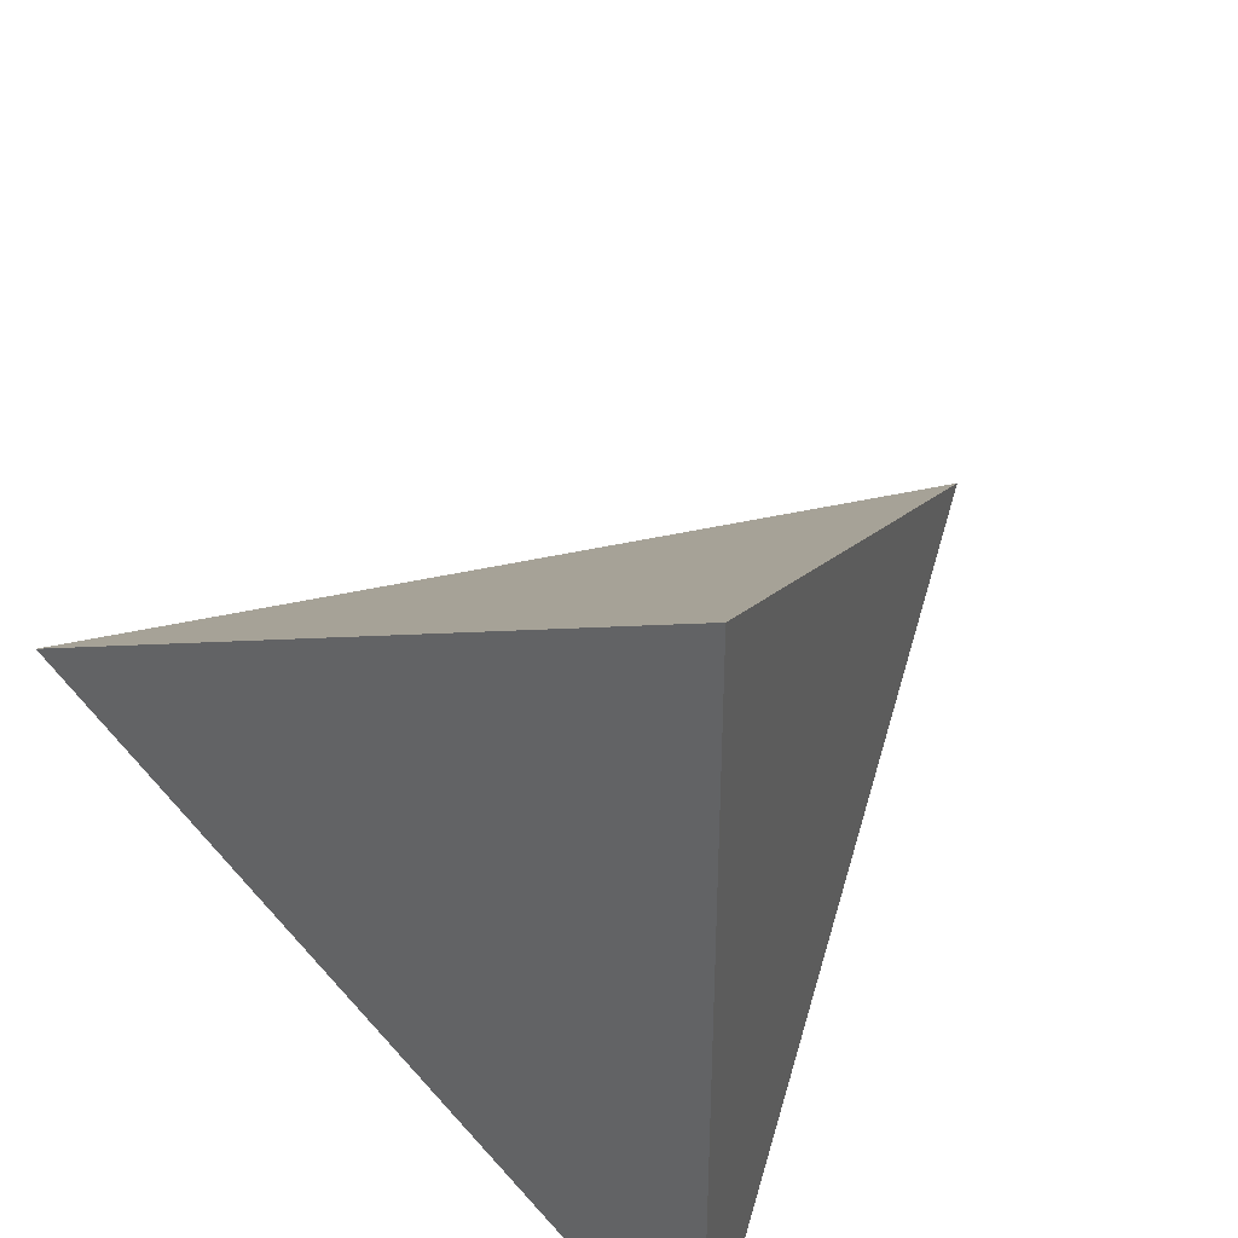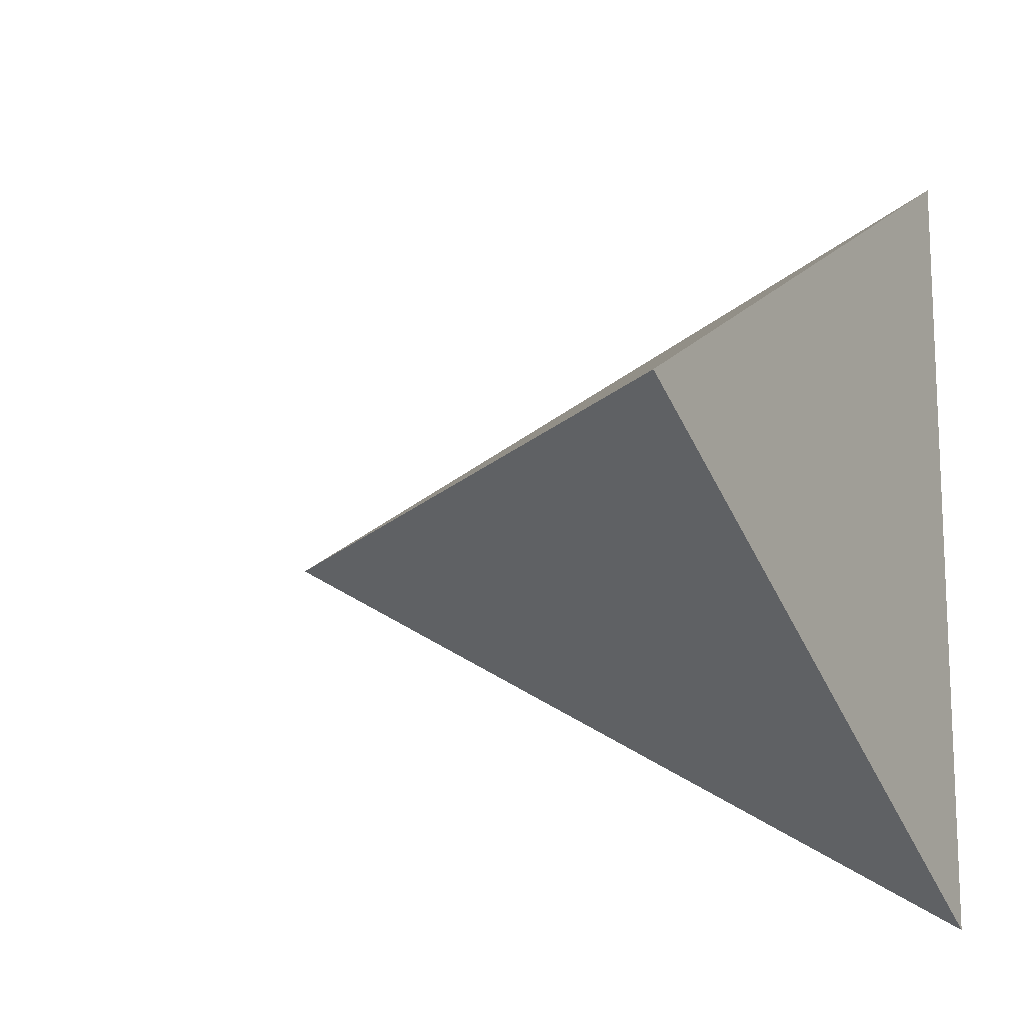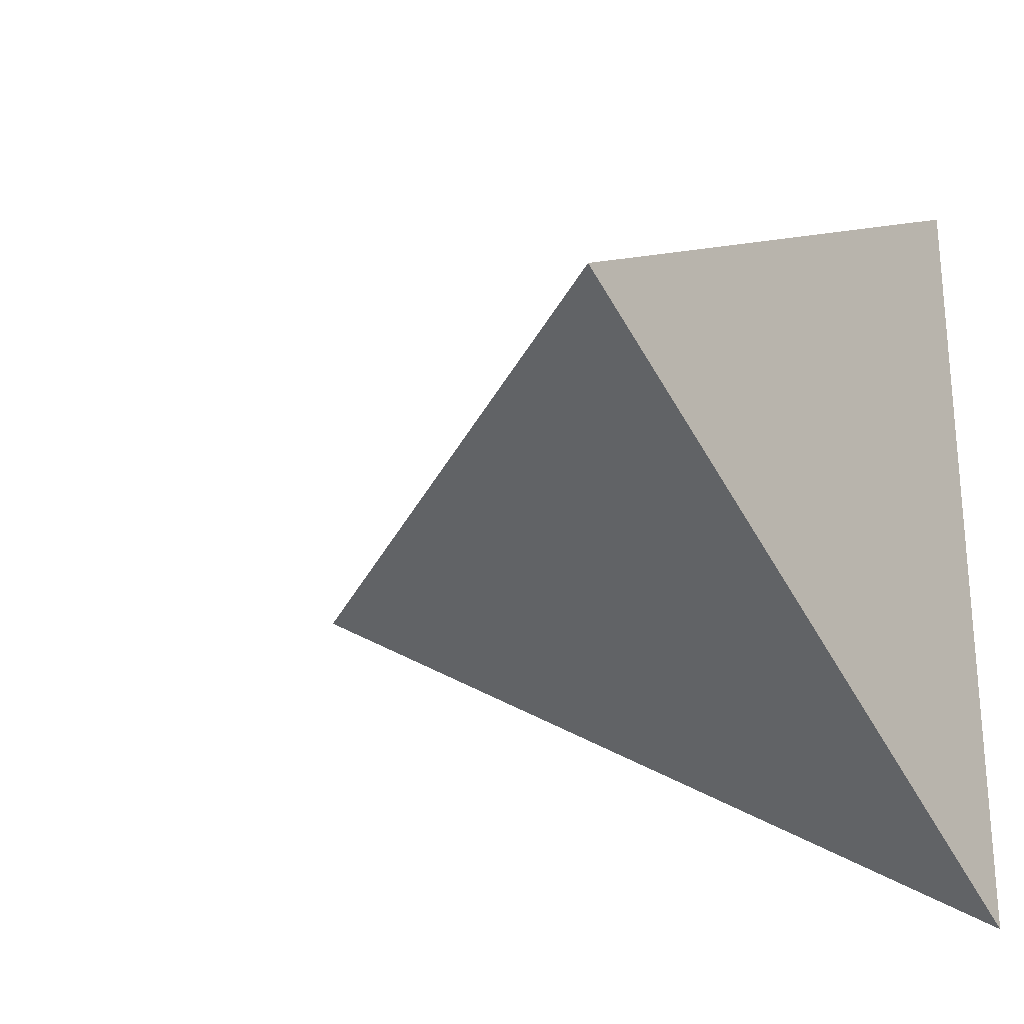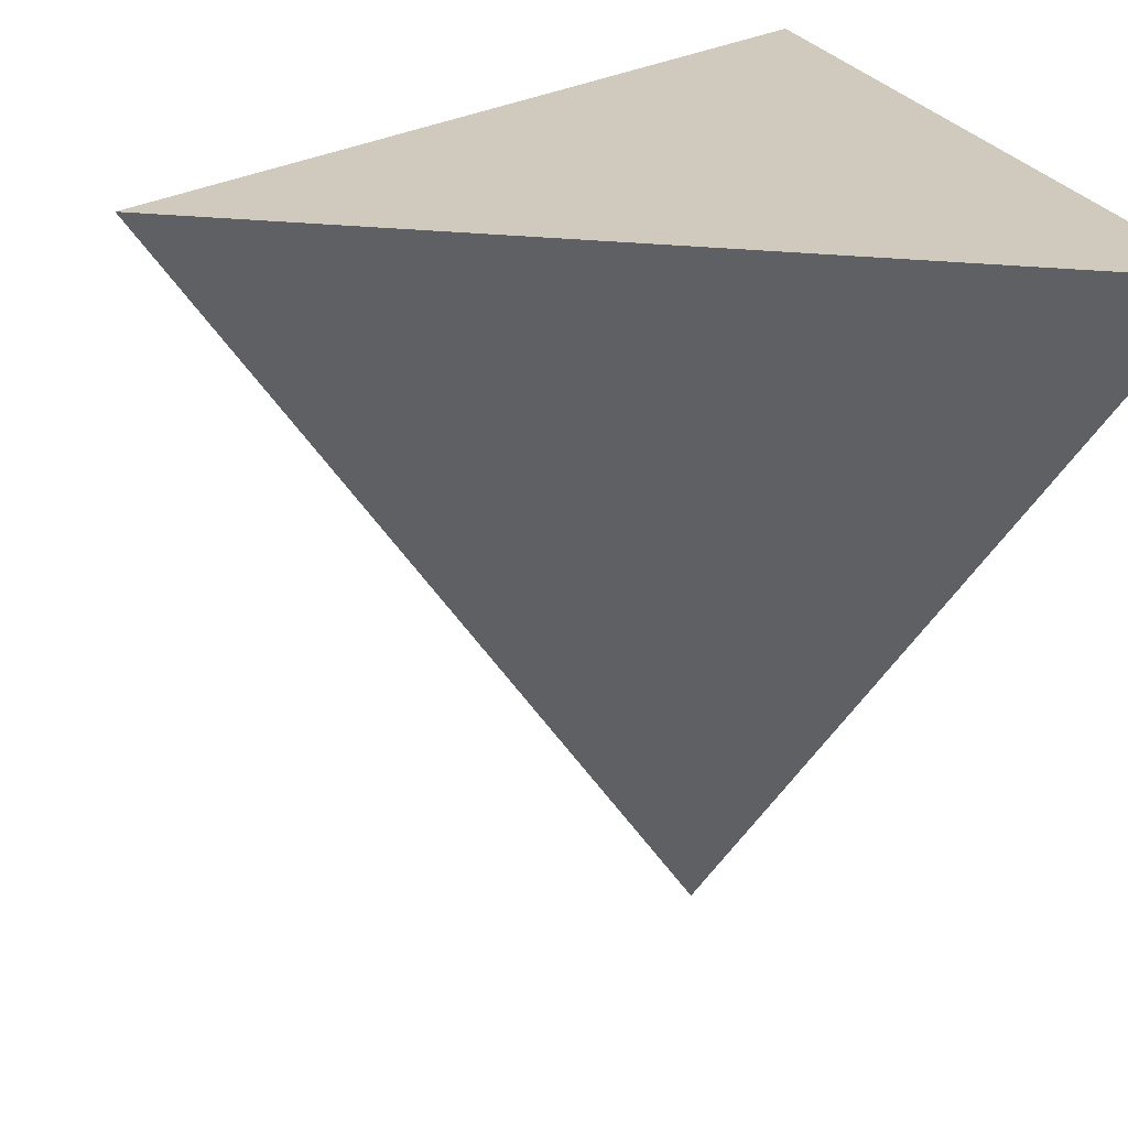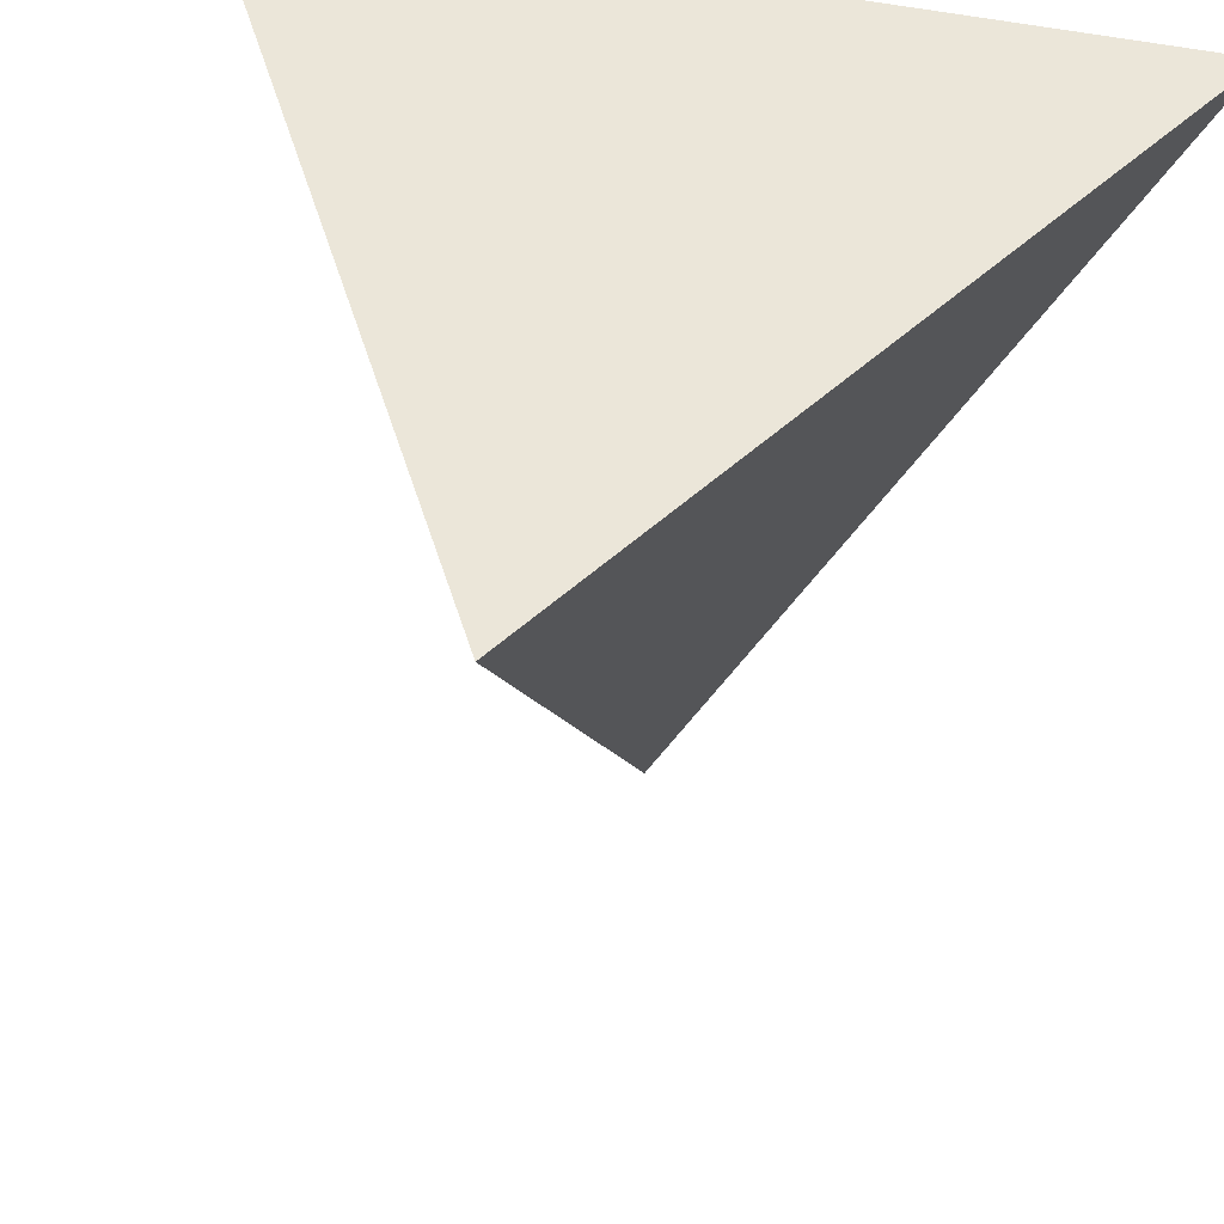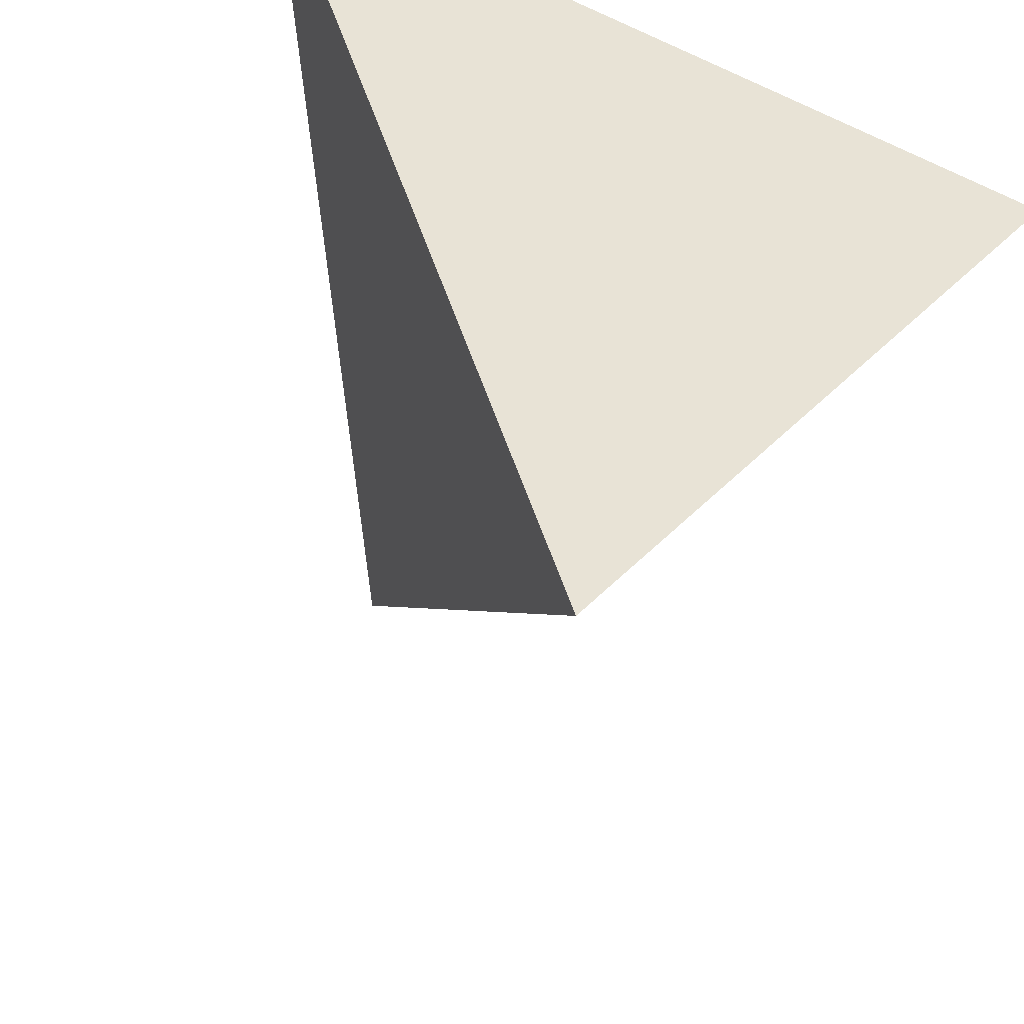
<metadata>
{"format":"obj","ext":"obj","renderer":"f3d","projection":"perspective","resolution":1024,"background":"white","views":[{"elev":40.5,"azim":38.8,"up":"+Y"},{"elev":-14.5,"azim":-60.6,"up":"+Y"},{"elev":-25.6,"azim":-54.2,"up":"+Y"},{"elev":23.0,"azim":-18.3,"up":"+Z"},{"elev":47.8,"azim":-76.3,"up":"+Z"},{"elev":-58.8,"azim":64.8,"up":"+Z"}]}
</metadata>
<code>
g default
v 10.99 6.343 20.72
v 10.99 -6.343 20.72
v 0 -1e-06 20.72
v 7.324 -3e-06 10.36
g pSolid24 group1
f 3 2 1
f 3 4 2
f 4 3 1
f 2 4 1

</code>
